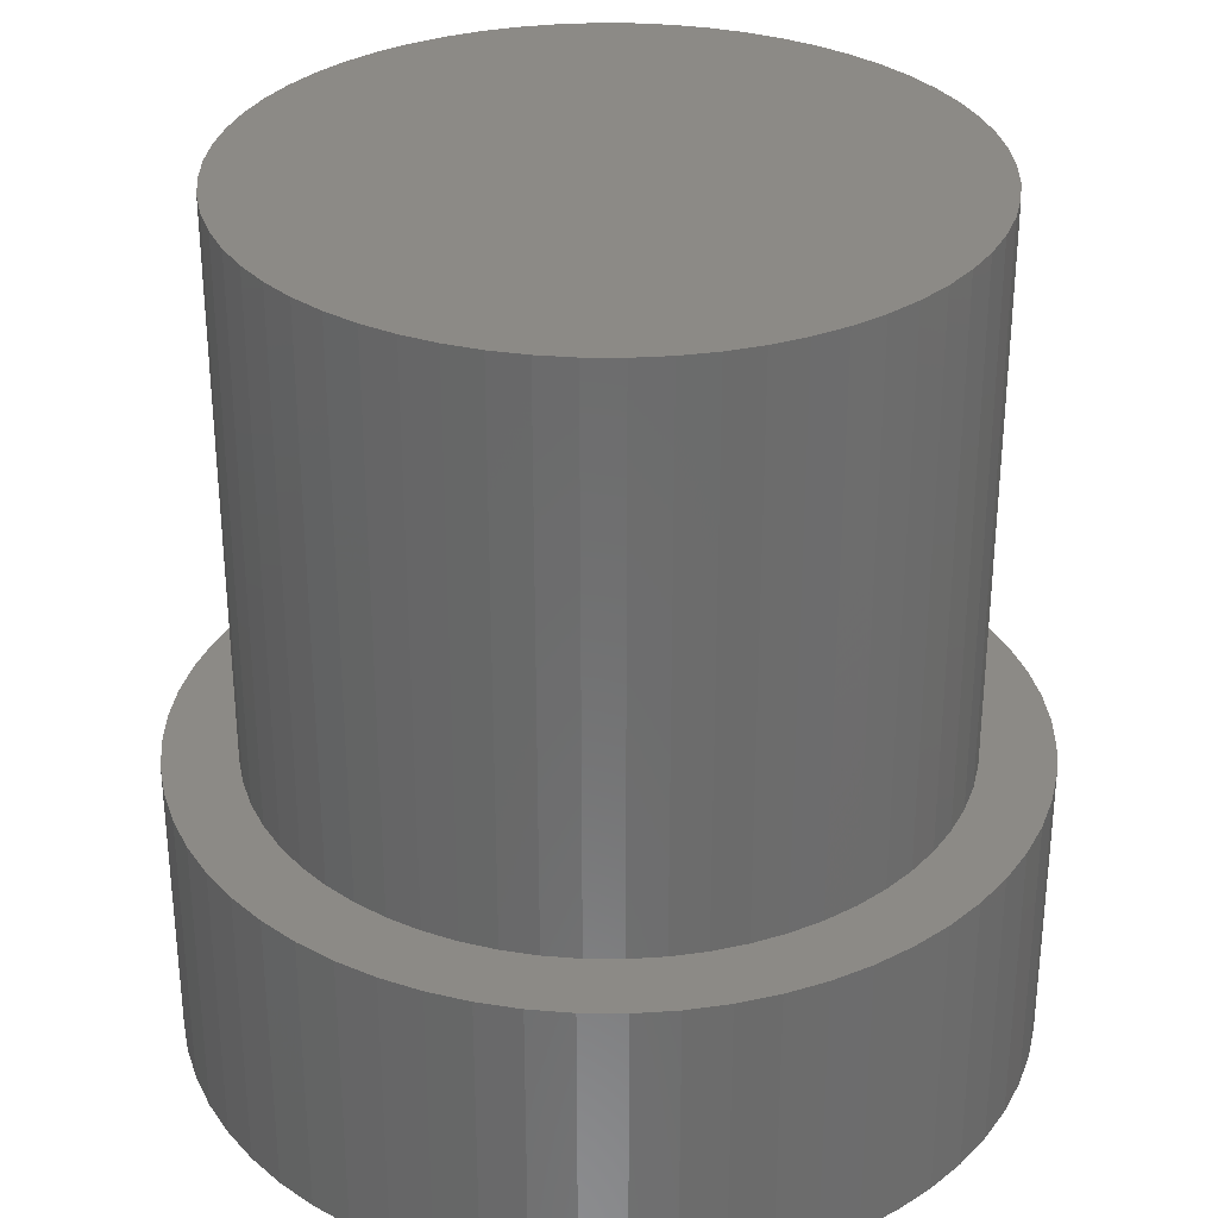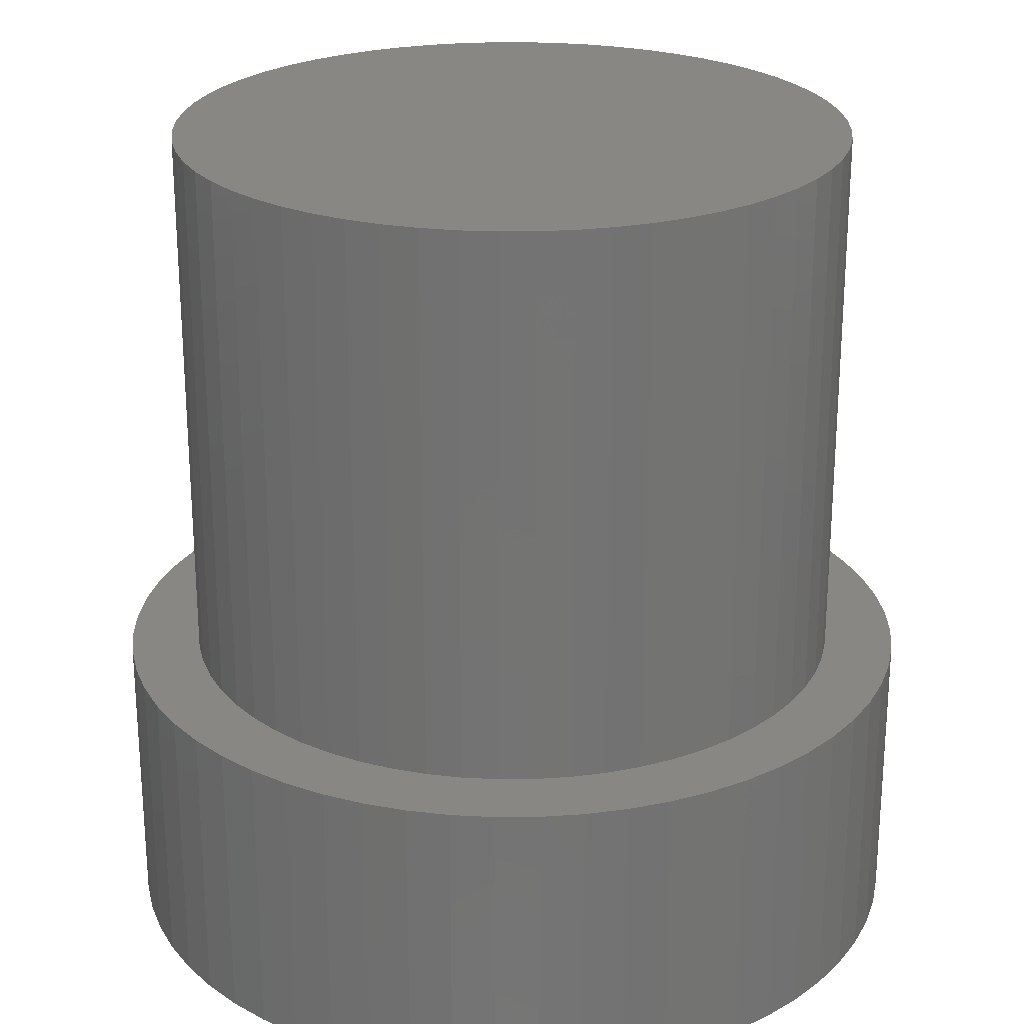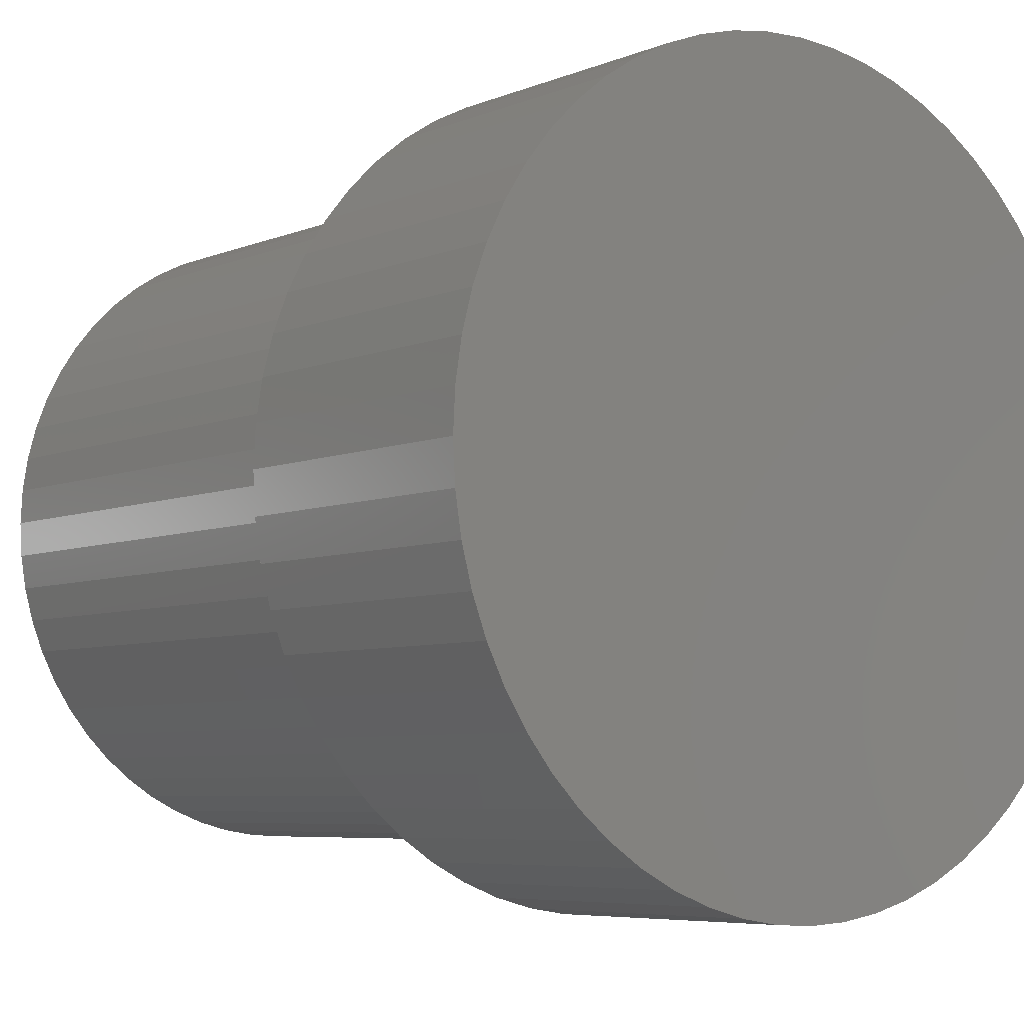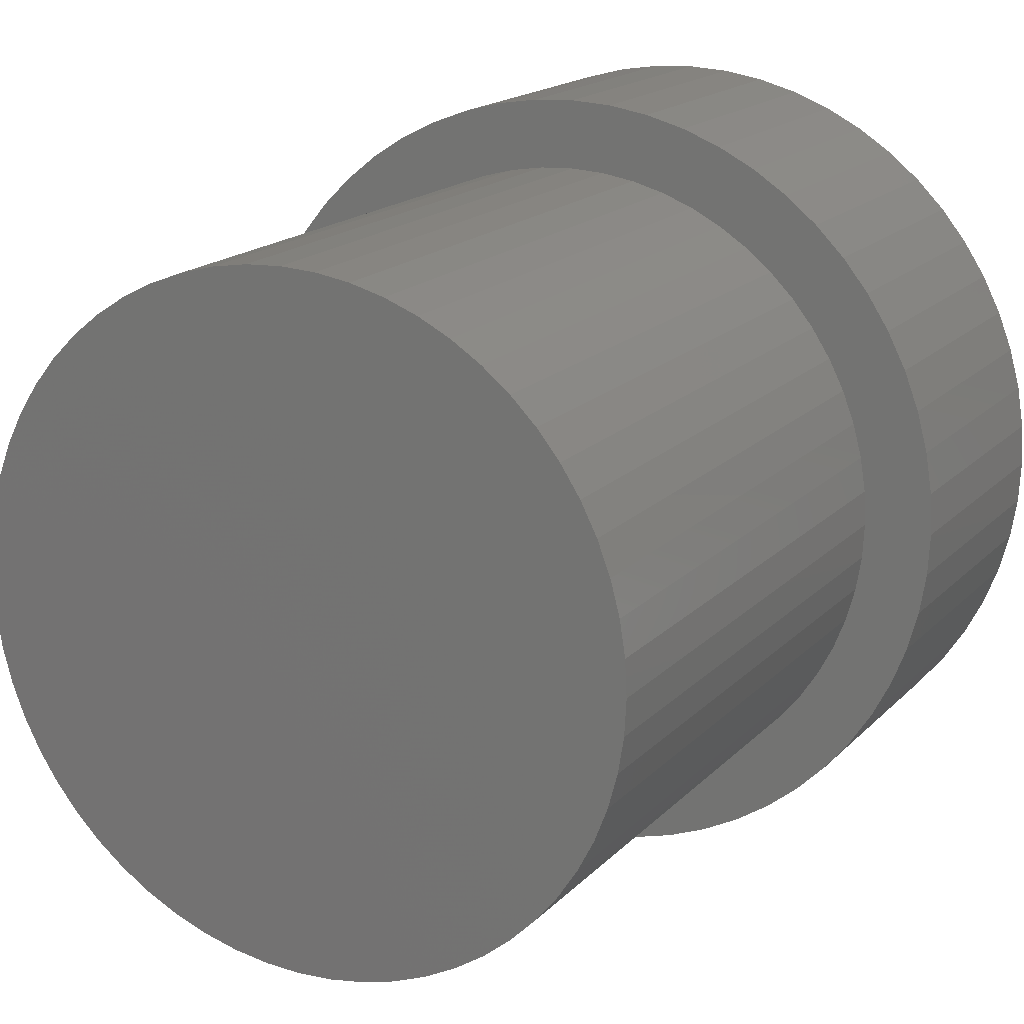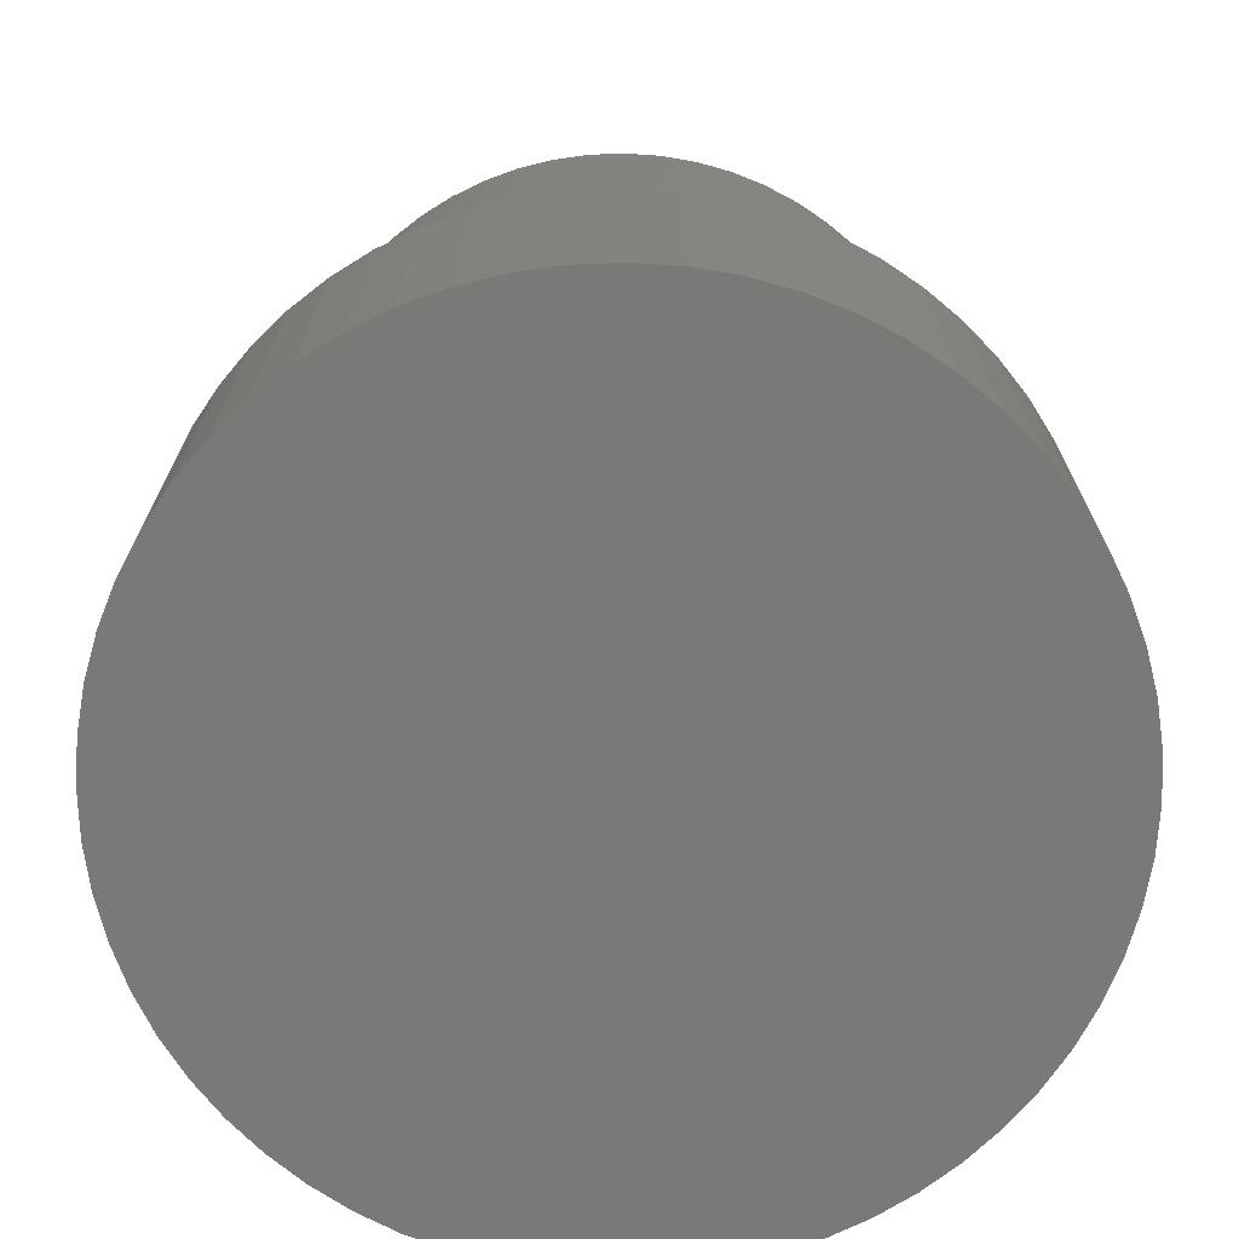
<metadata>
{"format":"stl","ext":"stl","renderer":"f3d","projection":"perspective","resolution":1024,"background":"white","views":[{"elev":31.6,"azim":75.7,"up":"+Z"},{"elev":24.3,"azim":-87.7,"up":"+Z"},{"elev":-6.1,"azim":140.7,"up":"+Y"},{"elev":17.2,"azim":28.3,"up":"+Y"},{"elev":-71.6,"azim":17.1,"up":"+Z"}]}
</metadata>
<code>
# stl→obj: 240 verts, 476 faces
v -11.57 0 10
v -11.51 1.21 29
v -11.51 1.21 10
v -11.57 0 29
v 11.57 0 29
v 11.51 1.21 10
v 11.51 1.21 29
v 11.57 0 10
v -1.225e-15 11.57 10
v -1.21 11.51 29
v -3.551e-15 11.57 29
v -1.21 11.51 10
v -1.225e-15 -11.57 10
v 1.21 -11.51 29
v -3.551e-15 -11.57 29
v 1.21 -11.51 10
v -8.602 7.745 10
v -7.745 8.602 29
v -7.745 8.602 10
v -8.602 7.745 29
v 7.745 8.602 10
v 6.804 9.364 29
v 7.745 8.602 29
v 6.804 9.364 10
v 4.708 10.57 10
v 3.577 11.01 29
v 4.708 10.57 29
v 3.577 11.01 10
v 10.57 -4.708 29
v 11.01 -3.577 10
v 11.01 -3.577 29
v 10.57 -4.708 10
v -11.01 3.577 10
v -10.57 4.708 29
v -10.57 4.708 10
v -11.01 3.577 29
v -4.708 10.57 10
v -5.787 10.02 29
v -4.708 10.57 29
v -5.787 10.02 10
v -6.804 9.364 10
v -6.804 9.364 29
v 10.57 4.708 29
v 10.02 5.787 10
v 10.02 5.787 29
v 10.57 4.708 10
v 2.407 11.32 10
v 1.21 11.51 29
v 2.407 11.32 29
v 1.21 11.51 10
v -10.57 -4.708 10
v -11.01 -3.577 29
v -11.01 -3.577 10
v -10.57 -4.708 29
v 11.51 -1.21 29
v 11.32 2.407 29
v 11.32 -2.407 29
v 11.01 3.577 29
v 10.02 -5.787 29
v 9.364 6.804 29
v 9.364 -6.804 29
v 8.602 7.745 29
v 8.602 -7.745 29
v 7.745 -8.602 29
v 6.804 -9.364 29
v 5.787 10.02 29
v 5.787 -10.02 29
v 4.708 -10.57 29
v 3.577 -11.01 29
v 2.407 -11.32 29
v -1.21 -11.51 29
v -2.407 11.32 29
v -2.407 -11.32 29
v -3.577 11.01 29
v -3.577 -11.01 29
v -4.708 -10.57 29
v -5.787 -10.02 29
v -6.804 -9.364 29
v -7.745 -8.602 29
v -8.602 -7.745 29
v -9.364 6.804 29
v -9.364 -6.804 29
v -10.02 5.787 29
v -10.02 -5.787 29
v -11.32 2.407 29
v -11.32 -2.407 29
v -11.51 -1.21 29
v -11.32 2.407 10
v -10.02 5.787 10
v -9.364 6.804 10
v -2.407 11.32 10
v -3.577 11.01 10
v 11.01 3.577 10
v 11.32 2.407 10
v 8.602 7.745 10
v 9.364 6.804 10
v 5.787 10.02 10
v -11.51 -1.21 10
v -1.21 -11.51 10
v -3.577 -11.01 10
v -2.407 -11.32 10
v -7.745 -8.602 10
v -6.804 -9.364 10
v -5.787 -10.02 10
v -4.708 -10.57 10
v -8.602 -7.745 10
v -9.364 -6.804 10
v -10.02 -5.787 10
v 8.602 -7.745 10
v 7.745 -8.602 10
v 5.787 -10.02 10
v 6.804 -9.364 10
v 3.577 -11.01 10
v 4.708 -10.57 10
v 2.407 -11.32 10
v 10.02 -5.787 10
v 9.364 -6.804 10
v 11.32 -2.407 10
v 11.51 -1.21 10
v -11.32 -2.407 10
v -8.229 11.33 -1.008e-15
v -9.368 10.4 10
v -8.229 11.33 10
v -9.368 10.4 -1.147e-15
v 4.326 13.31 5.298e-16
v 2.911 13.69 10
v 4.326 13.31 10
v 2.911 13.69 3.565e-16
v 12.79 5.694 10
v 12.12 7 1.485e-15
v 12.12 7 10
v 12.79 5.694 1.566e-15
v -12.79 -5.694 -1.566e-15
v -13.31 -4.326 10
v -13.31 -4.326 -1.631e-15
v -12.79 -5.694 10
v -12.79 5.694 -1.566e-15
v -12.12 7 10
v -12.12 7 -1.485e-15
v -12.79 5.694 10
v -11.33 8.229 10
v -11.33 8.229 -1.387e-15
v -4.326 13.31 -5.298e-16
v -5.694 12.79 10
v -4.326 13.31 10
v -5.694 12.79 -6.973e-16
v 0 14 0
v -1.463 13.92 10
v -1.225e-15 14 10
v -1.463 13.92 -1.792e-16
v 13.92 1.463 10
v 13.69 2.911 1.677e-15
v 13.69 2.911 10
v 13.92 1.463 1.705e-15
v 10.4 9.368 10
v 9.368 10.4 1.147e-15
v 9.368 10.4 10
v 10.4 9.368 1.274e-15
v 1.463 13.92 1.792e-16
v 1.463 13.92 10
v -13.92 -1.463 -1.705e-15
v -14 0 10
v -14 0 -1.714e-15
v -13.92 -1.463 10
v -10.4 -9.368 -1.274e-15
v -11.33 -8.229 10
v -11.33 -8.229 -1.387e-15
v -10.4 -9.368 10
v 1.463 -13.92 10
v 2.911 -13.69 3.565e-16
v 2.911 -13.69 10
v 1.463 -13.92 1.792e-16
v 9.368 -10.4 10
v 10.4 -9.368 1.274e-15
v 10.4 -9.368 10
v 9.368 -10.4 1.147e-15
v 13.92 -1.463 10
v 14 0 1.714e-15
v 14 0 10
v 13.92 -1.463 1.705e-15
v 13.31 4.326 10
v 13.69 -2.911 10
v 13.31 -4.326 10
v 11.33 8.229 10
v 8.229 11.33 10
v 7 12.12 10
v 5.694 12.79 10
v -2.911 13.69 10
v -7 12.12 10
v -10.4 9.368 10
v -13.31 4.326 10
v 12.79 -5.694 10
v 12.12 -7 10
v 11.33 -8.229 10
v 8.229 -11.33 10
v 7 -12.12 10
v 5.694 -12.79 10
v 4.326 -13.31 10
v -1.225e-15 -14 10
v -1.463 -13.92 10
v -2.911 -13.69 10
v -4.326 -13.31 10
v -5.694 -12.79 10
v -7 -12.12 10
v -8.229 -11.33 10
v -9.368 -10.4 10
v -12.12 -7 10
v -13.69 -2.911 10
v -13.69 2.911 10
v -13.92 1.463 10
v -13.92 1.463 -1.705e-15
v -13.69 2.911 -1.677e-15
v -13.31 4.326 -1.631e-15
v -10.4 9.368 -1.274e-15
v -7 12.12 -8.572e-16
v -2.911 13.69 -3.565e-16
v 13.69 -2.911 1.677e-15
v 13.31 -4.326 1.631e-15
v 13.31 4.326 1.631e-15
v 12.79 -5.694 1.566e-15
v 12.12 -7 1.485e-15
v 11.33 -8.229 1.387e-15
v 11.33 8.229 1.387e-15
v 8.229 -11.33 1.008e-15
v 8.229 11.33 1.008e-15
v 7 -12.12 8.572e-16
v 7 12.12 8.572e-16
v 5.694 -12.79 6.973e-16
v 5.694 12.79 6.973e-16
v 4.326 -13.31 5.298e-16
v 0 -14 0
v -1.463 -13.92 -1.792e-16
v -2.911 -13.69 -3.565e-16
v -4.326 -13.31 -5.298e-16
v -5.694 -12.79 -6.973e-16
v -7 -12.12 -8.572e-16
v -8.229 -11.33 -1.008e-15
v -9.368 -10.4 -1.147e-15
v -12.12 -7 -1.485e-15
v -13.69 -2.911 -1.677e-15
f 1 2 3
f 2 1 4
f 5 6 7
f 6 5 8
f 9 10 11
f 10 9 12
f 13 14 15
f 14 13 16
f 17 18 19
f 18 17 20
f 21 22 23
f 22 21 24
f 25 26 27
f 26 25 28
f 29 30 31
f 30 29 32
f 33 34 35
f 34 33 36
f 37 38 39
f 38 37 40
f 41 18 42
f 18 41 19
f 43 44 45
f 44 43 46
f 47 48 49
f 48 47 50
f 51 52 53
f 52 51 54
f 7 55 5
f 56 55 7
f 56 57 55
f 58 57 56
f 58 31 57
f 43 31 58
f 43 29 31
f 45 29 43
f 45 59 29
f 60 59 45
f 60 61 59
f 62 61 60
f 62 63 61
f 23 63 62
f 23 64 63
f 22 64 23
f 22 65 64
f 66 65 22
f 66 67 65
f 27 67 66
f 27 68 67
f 26 68 27
f 26 69 68
f 49 69 26
f 49 70 69
f 48 70 49
f 48 14 70
f 11 14 48
f 11 15 14
f 10 15 11
f 10 71 15
f 72 71 10
f 72 73 71
f 74 73 72
f 74 75 73
f 39 75 74
f 39 76 75
f 38 76 39
f 38 77 76
f 42 77 38
f 42 78 77
f 18 78 42
f 18 79 78
f 20 79 18
f 20 80 79
f 81 80 20
f 81 82 80
f 83 82 81
f 83 84 82
f 34 84 83
f 34 54 84
f 36 54 34
f 36 52 54
f 85 52 36
f 85 86 52
f 2 86 85
f 2 87 86
f 87 2 4
f 88 36 33
f 36 88 85
f 3 85 88
f 85 3 2
f 89 81 90
f 81 89 83
f 90 20 17
f 20 90 81
f 35 83 89
f 83 35 34
f 91 74 72
f 74 91 92
f 92 39 74
f 39 92 37
f 12 72 10
f 72 12 91
f 40 42 38
f 42 40 41
f 56 93 58
f 93 56 94
f 60 95 62
f 95 60 96
f 62 21 23
f 21 62 95
f 45 96 60
f 96 45 44
f 58 46 43
f 46 58 93
f 7 94 56
f 94 7 6
f 97 27 66
f 27 97 25
f 24 66 22
f 66 24 97
f 28 49 26
f 49 28 47
f 50 11 48
f 11 50 9
f 98 4 1
f 4 98 87
f 99 15 71
f 15 99 13
f 100 73 75
f 73 100 101
f 102 78 79
f 78 102 103
f 104 76 77
f 76 104 105
f 106 82 107
f 82 106 80
f 108 54 51
f 54 108 84
f 64 109 63
f 109 64 110
f 111 65 67
f 65 111 112
f 113 68 69
f 68 113 114
f 16 70 14
f 70 16 115
f 59 32 29
f 32 59 116
f 63 117 61
f 117 63 109
f 31 118 57
f 118 31 30
f 55 8 5
f 8 55 119
f 101 71 73
f 71 101 99
f 105 75 76
f 75 105 100
f 102 80 106
f 80 102 79
f 103 77 78
f 77 103 104
f 107 84 108
f 84 107 82
f 120 87 98
f 87 120 86
f 53 86 120
f 86 53 52
f 112 64 65
f 64 112 110
f 114 67 68
f 67 114 111
f 115 69 70
f 69 115 113
f 61 116 59
f 116 61 117
f 57 119 55
f 119 57 118
f 121 122 123
f 122 121 124
f 125 126 127
f 126 125 128
f 129 130 131
f 130 129 132
f 133 134 135
f 134 133 136
f 137 138 139
f 138 137 140
f 139 141 142
f 141 139 138
f 143 144 145
f 144 143 146
f 147 148 149
f 148 147 150
f 151 152 153
f 152 151 154
f 155 156 157
f 156 155 158
f 159 149 160
f 149 159 147
f 161 162 163
f 162 161 164
f 165 166 167
f 166 165 168
f 169 170 171
f 170 169 172
f 173 174 175
f 174 173 176
f 177 178 179
f 178 177 180
f 8 179 151
f 6 151 153
f 179 8 177
f 94 153 181
f 119 177 8
f 93 181 129
f 177 119 182
f 46 129 131
f 118 182 119
f 182 118 183
f 151 6 8
f 44 131 184
f 153 94 6
f 181 93 94
f 129 46 93
f 96 184 155
f 131 44 46
f 95 155 157
f 184 96 44
f 155 95 96
f 21 157 185
f 157 21 95
f 24 185 186
f 185 24 21
f 186 97 24
f 187 97 186
f 187 25 97
f 127 25 187
f 127 28 25
f 126 28 127
f 126 47 28
f 160 47 126
f 160 50 47
f 149 50 160
f 149 9 50
f 149 12 9
f 148 12 149
f 148 91 12
f 188 91 148
f 188 92 91
f 145 92 188
f 145 37 92
f 144 37 145
f 144 40 37
f 189 40 144
f 40 189 41
f 123 41 189
f 41 123 19
f 122 19 123
f 19 122 17
f 190 17 122
f 17 190 90
f 141 90 190
f 90 141 89
f 138 89 141
f 89 138 35
f 140 35 138
f 35 140 33
f 191 33 140
f 33 191 88
f 30 183 118
f 183 30 192
f 32 192 30
f 192 32 193
f 116 193 32
f 193 116 194
f 117 194 116
f 194 117 175
f 109 175 117
f 175 109 173
f 110 173 109
f 173 110 195
f 112 195 110
f 195 112 196
f 111 196 112
f 111 197 196
f 114 197 111
f 114 198 197
f 113 198 114
f 113 171 198
f 115 171 113
f 115 169 171
f 16 169 115
f 13 169 16
f 13 199 169
f 99 199 13
f 99 200 199
f 101 200 99
f 101 201 200
f 100 201 101
f 100 202 201
f 105 202 100
f 105 203 202
f 104 203 105
f 204 104 103
f 104 204 203
f 205 103 102
f 103 205 204
f 206 102 106
f 168 106 107
f 102 206 205
f 166 107 108
f 106 168 206
f 207 108 51
f 136 51 53
f 134 53 120
f 107 166 168
f 208 120 98
f 164 98 1
f 209 88 191
f 108 207 166
f 88 209 3
f 51 136 207
f 210 3 209
f 53 134 136
f 3 210 1
f 120 208 134
f 162 1 210
f 98 164 208
f 1 162 164
f 211 209 212
f 209 211 210
f 212 191 213
f 191 212 209
f 213 140 137
f 140 213 191
f 142 190 214
f 190 142 141
f 214 122 124
f 122 214 190
f 215 123 189
f 123 215 121
f 146 189 144
f 189 146 215
f 216 145 188
f 145 216 143
f 150 188 148
f 188 150 216
f 179 154 151
f 154 179 178
f 180 154 178
f 217 154 180
f 217 152 154
f 218 152 217
f 218 219 152
f 220 219 218
f 220 132 219
f 221 132 220
f 221 130 132
f 222 130 221
f 222 223 130
f 174 223 222
f 174 158 223
f 176 158 174
f 176 156 158
f 224 156 176
f 224 225 156
f 226 225 224
f 226 227 225
f 228 227 226
f 228 229 227
f 230 229 228
f 230 125 229
f 170 125 230
f 170 128 125
f 172 128 170
f 172 159 128
f 231 159 172
f 231 147 159
f 232 147 231
f 232 150 147
f 233 150 232
f 233 216 150
f 234 216 233
f 234 143 216
f 235 143 234
f 235 146 143
f 236 146 235
f 236 215 146
f 237 215 236
f 237 121 215
f 238 121 237
f 238 124 121
f 165 124 238
f 165 214 124
f 167 214 165
f 167 142 214
f 239 142 167
f 239 139 142
f 133 139 239
f 133 137 139
f 135 137 133
f 135 213 137
f 240 213 135
f 240 212 213
f 161 212 240
f 161 211 212
f 211 161 163
f 181 132 129
f 132 181 219
f 153 219 181
f 219 153 152
f 131 223 184
f 223 131 130
f 184 158 155
f 158 184 223
f 128 160 126
f 160 128 159
f 227 187 186
f 187 227 229
f 225 186 185
f 186 225 227
f 229 127 187
f 127 229 125
f 156 185 157
f 185 156 225
f 163 210 211
f 210 163 162
f 200 231 199
f 231 200 232
f 202 233 201
f 233 202 234
f 206 237 205
f 237 206 238
f 204 235 203
f 235 204 236
f 239 136 133
f 136 239 207
f 199 172 169
f 172 199 231
f 198 228 197
f 228 198 230
f 196 224 195
f 224 196 226
f 182 180 177
f 180 182 217
f 194 221 193
f 221 194 222
f 192 218 183
f 218 192 220
f 175 222 194
f 222 175 174
f 240 164 161
f 164 240 208
f 135 208 240
f 208 135 134
f 201 232 200
f 232 201 233
f 203 234 202
f 234 203 235
f 238 168 165
f 168 238 206
f 205 236 204
f 236 205 237
f 167 207 239
f 207 167 166
f 171 230 198
f 230 171 170
f 197 226 196
f 226 197 228
f 195 176 173
f 176 195 224
f 183 217 182
f 217 183 218
f 193 220 192
f 220 193 221

</code>
